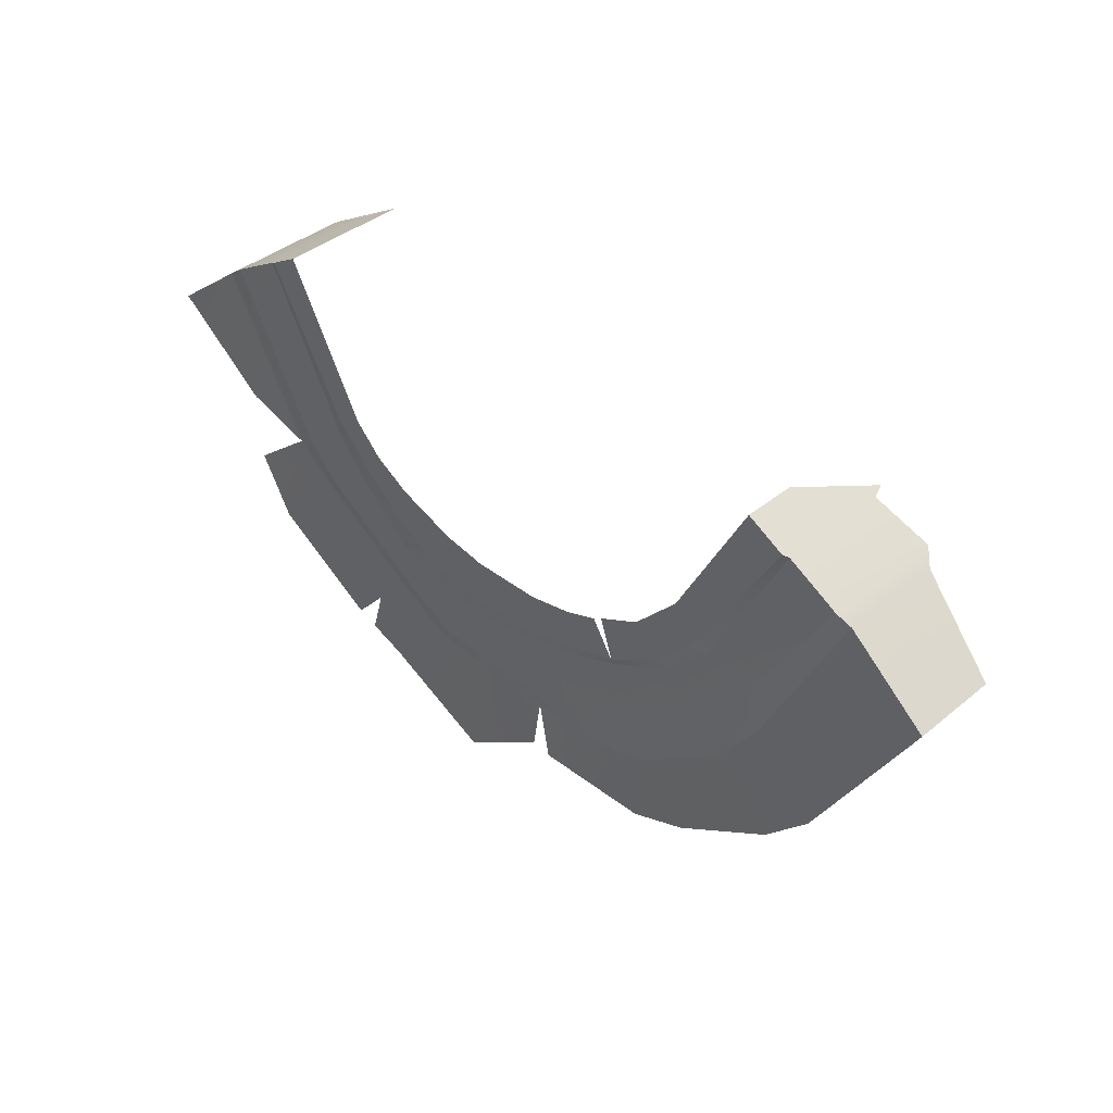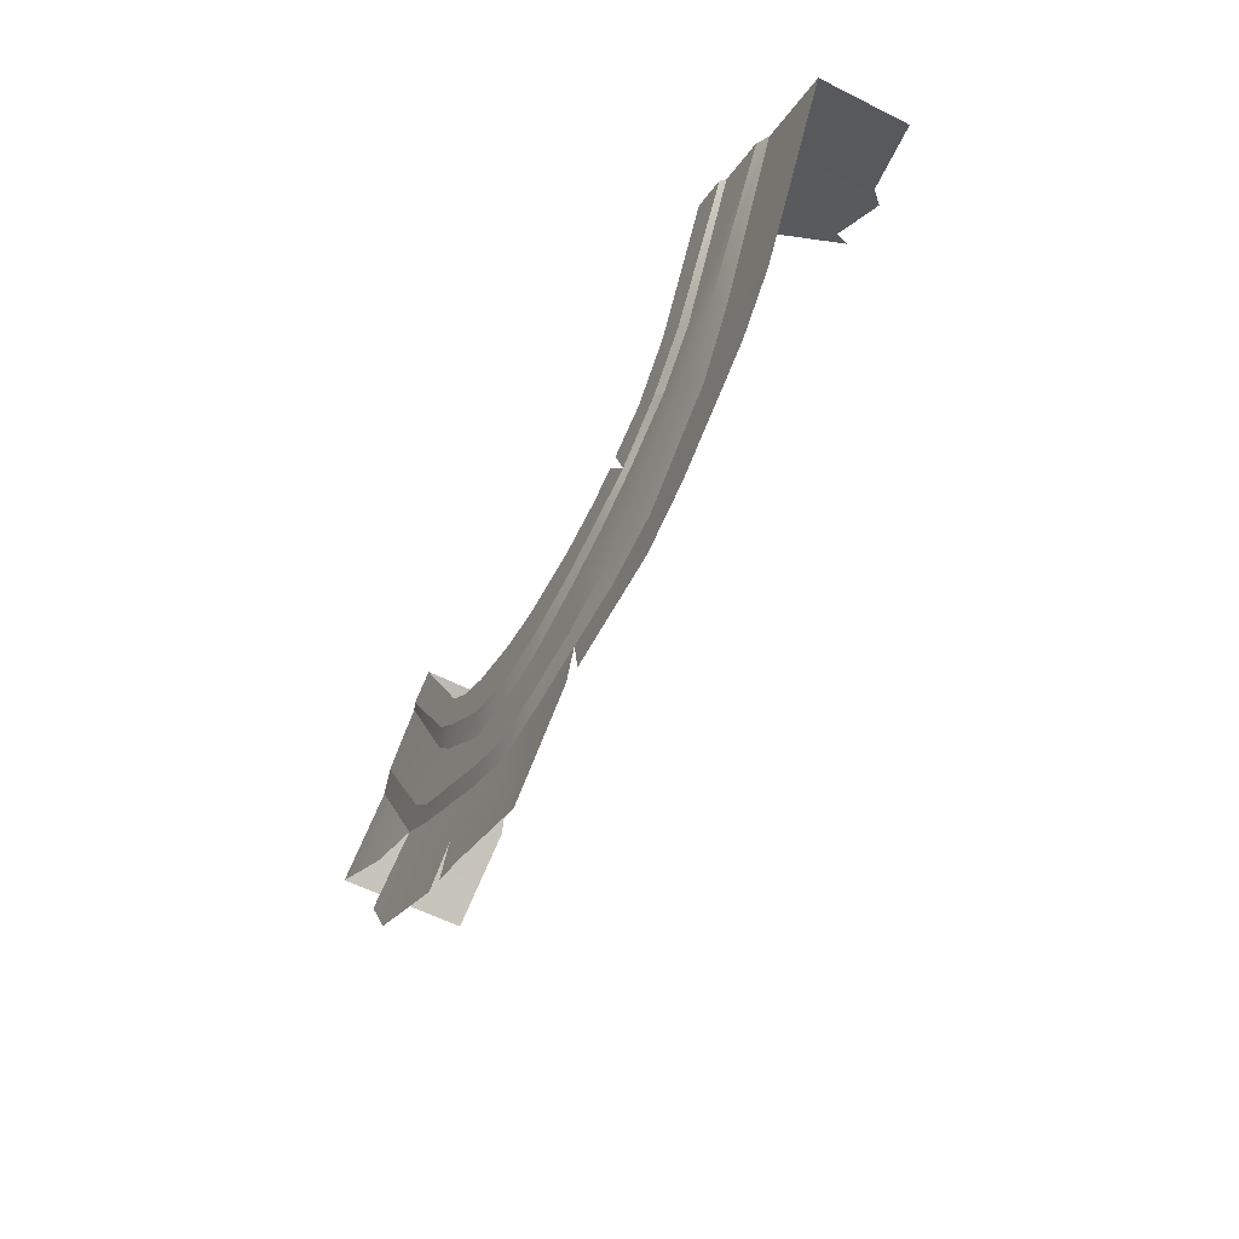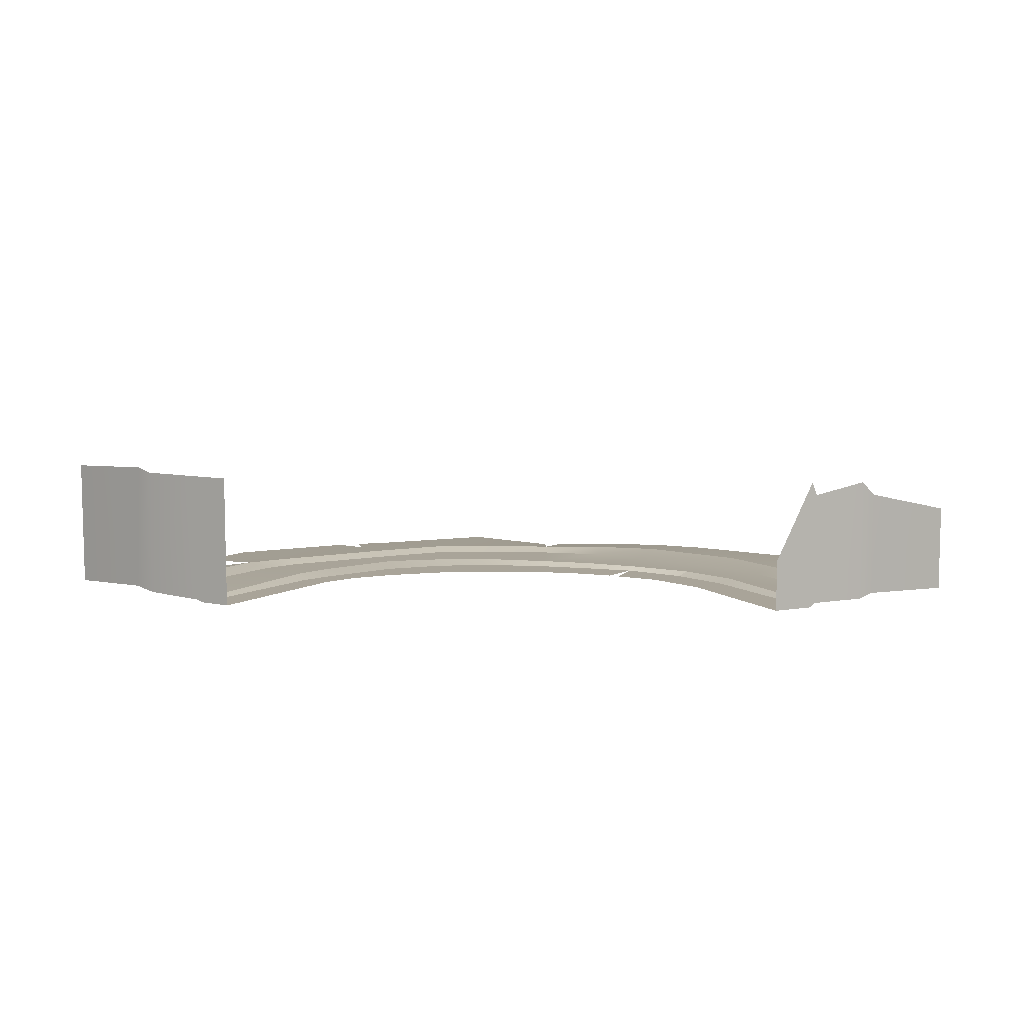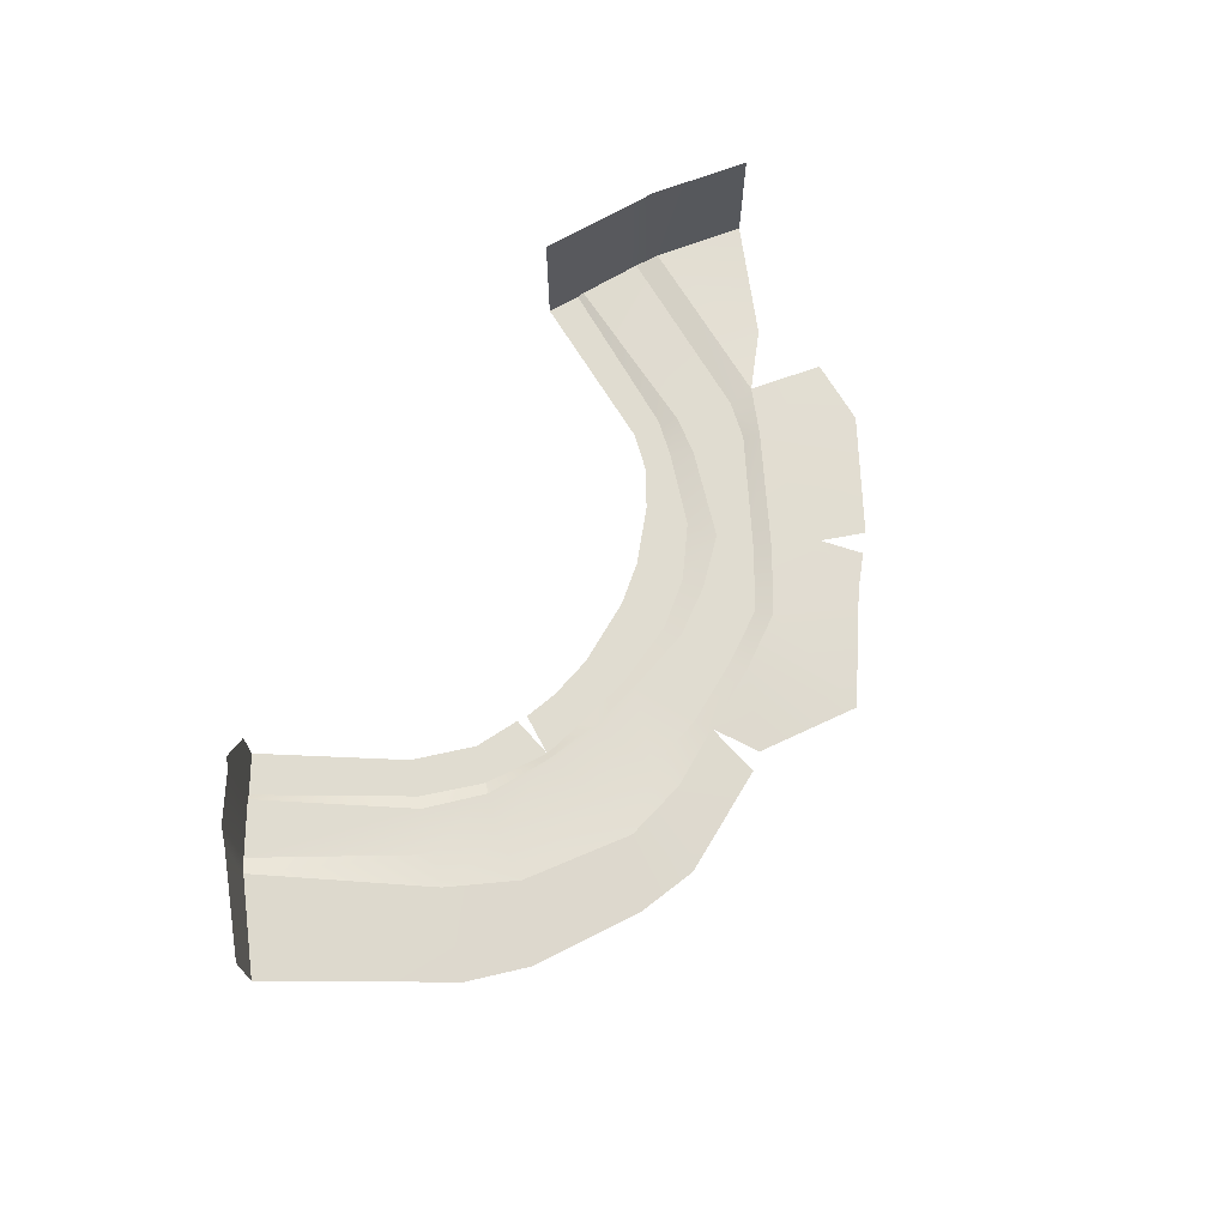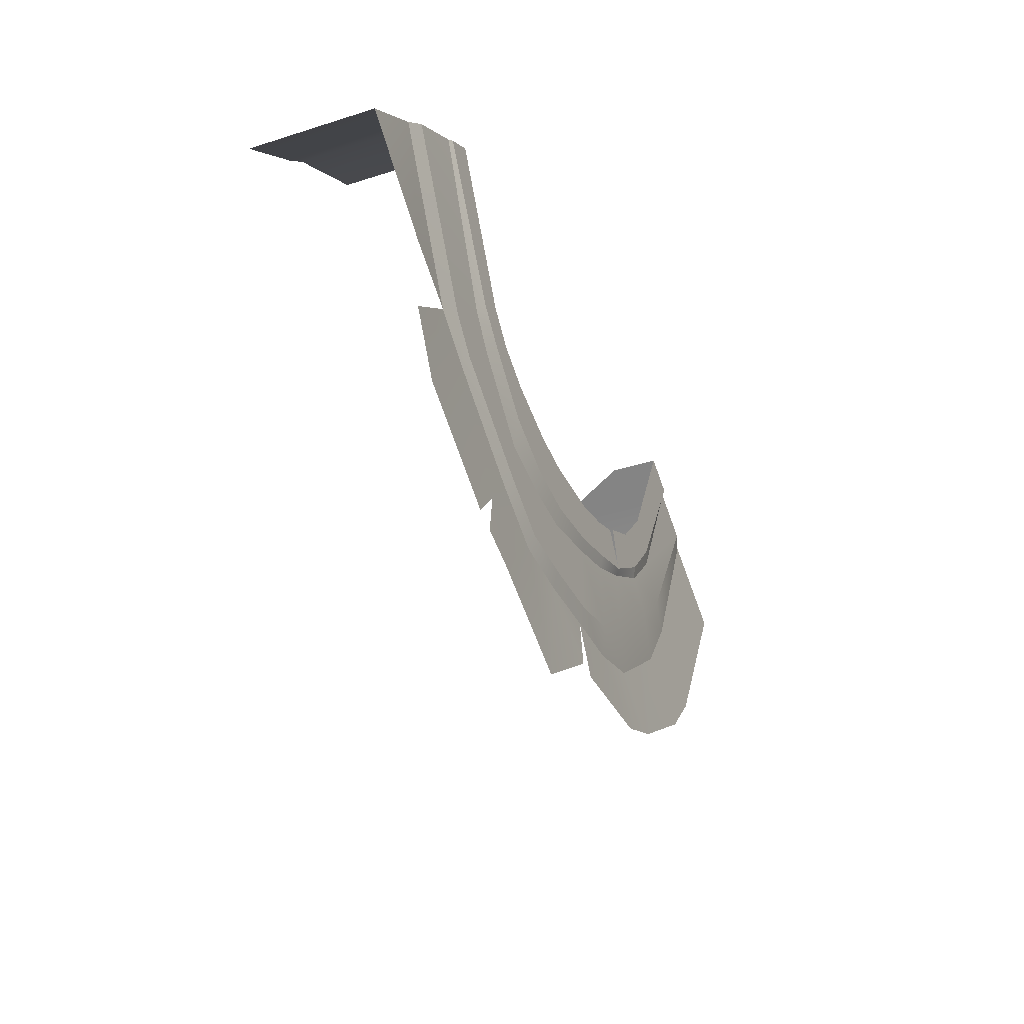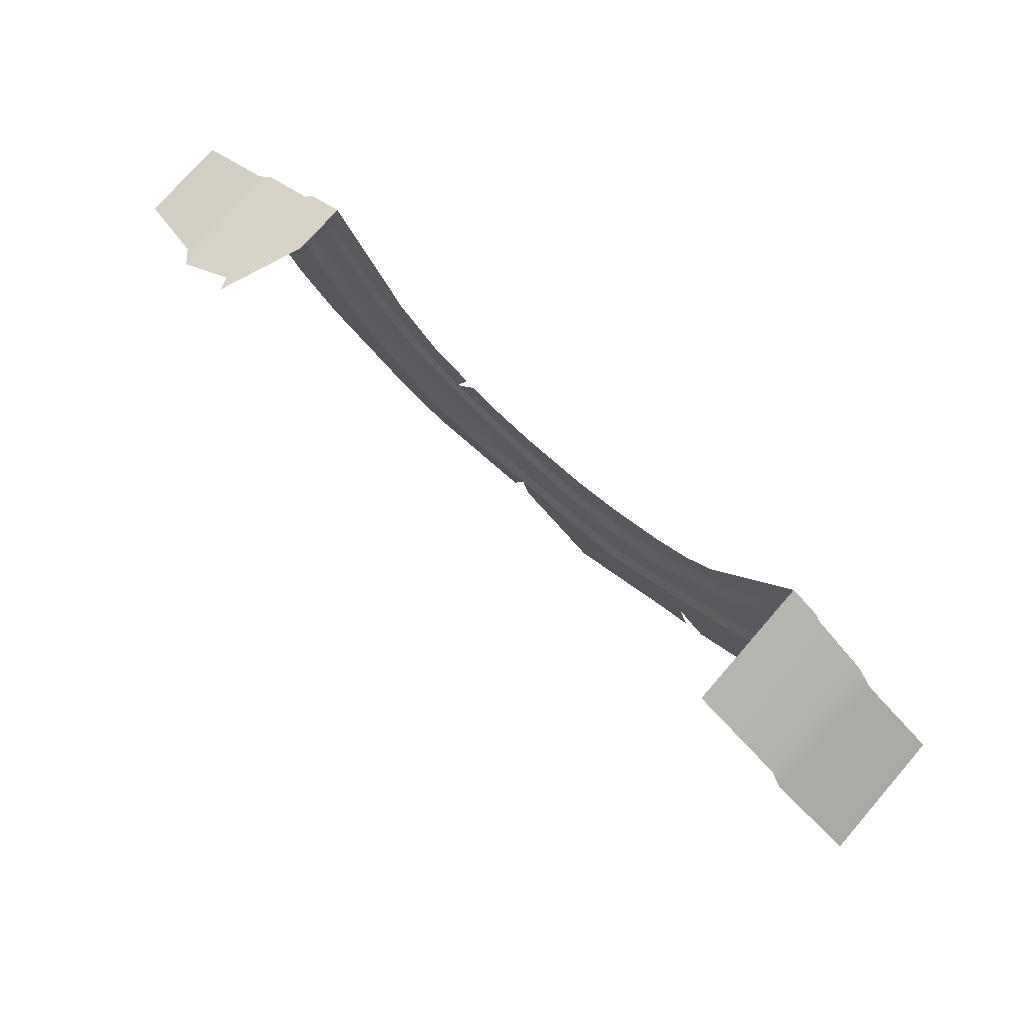
<metadata>
{"format":"obj","ext":"obj","renderer":"f3d","projection":"perspective","resolution":1024,"background":"white","views":[{"elev":39.2,"azim":-135.8,"up":"+Y"},{"elev":-57.4,"azim":-117.7,"up":"+Y"},{"elev":7.3,"azim":-176.9,"up":"+Z"},{"elev":69.5,"azim":-59.6,"up":"+Z"},{"elev":-35.5,"azim":112.9,"up":"+Y"},{"elev":75.9,"azim":41.2,"up":"+Y"}]}
</metadata>
<code>
o Flag_RoundArch
v -1.084 3.089 0.006105
v -0.8652 3.256 0.08908
v -0.6534 3.378 -0.08482
v -1.084 3.089 -0.1939
v -0.8645 3.256 -0.1939
v -0.6531 3.378 -0.2034
v -0.8962 3.234 0.05648
v -0.8956 3.234 -0.1835
v -0.5211 2.435 -0.1939
v -0.3881 2.382 -0.1939
v -0.2267 2.578 -0.1939
v -0.3423 2.646 -0.1939
v -0.1858 2.86 -0.2034
v -0.2632 2.887 -0.2034
v -0.2356 2.506 -0.1835
v -0.3848 2.539 -0.1835
v 1.085 3.089 0.1022
v 0.8654 3.256 0.1022
v 0.6541 3.378 0.1022
v 1.084 3.089 -0.1939
v 0.8645 3.256 -0.1939
v 0.6531 3.378 -0.2034
v 0.8965 3.234 0.1126
v 0.9103 3.222 -0.1843
v 0.5211 2.435 -0.1939
v 0.3881 2.382 -0.1939
v 0.22 2.563 -0.1939
v 0.3506 2.64 -0.1939
v 0.1858 2.86 -0.2034
v 0.3208 2.912 -0.2034
v 0.2306 2.522 -0.1835
v 0.3699 2.603 -0.1835
v -0.0723 2.39 -0.1939
v 0.131 2.25 -0.1939
v 0.08202 2.552 -0.1939
v -0.08202 2.552 -0.1939
v 0.08202 2.84 -0.2034
v -0.08202 2.84 -0.2034
v 0.08203 2.508 -0.1835
v -0.08203 2.508 -0.1835
v -0.7489 3.323 0.06495
v -0.7482 3.323 -0.1939
v -0.3305 2.792 -0.1939
v -0.2056 2.74 -0.1939
v 0.7492 3.323 0.1022
v 0.7351 3.331 -0.1985
v 0.3384 2.732 -0.1939
v 0.2085 2.695 -0.1939
v -0.08202 2.71 -0.1939
v 0.08063 2.681 -0.1939
v -0.7377 3.33 0.09525
v -0.737 3.33 -0.2034
v -0.3157 2.802 -0.2034
v 0.7379 3.33 0.1022
v 0.7213 3.339 -0.2034
v 0.3343 2.808 -0.2034
v -0.07363 2.738 -0.2034
v -0.2007 2.769 -0.2034
v 0.2061 2.748 -0.2034
v 0.08202 2.726 -0.2034
v -0.8527 2.69 -0.1939
v -0.7477 2.58 -0.1939
v -0.6459 2.898 -0.1939
v -0.5377 2.793 -0.1939
v -0.3813 2.949 -0.2034
v -0.4851 3.061 -0.2034
v -0.598 2.697 -0.1835
v -0.701 2.842 -0.1851
v -0.5704 2.977 -0.1939
v -0.465 2.867 -0.1939
v -0.4444 2.886 -0.2034
v -0.5471 2.999 -0.2034
v 0.7717 2.595 -0.1939
v 0.8489 2.736 -0.1939
v 0.5904 2.802 -0.1939
v 0.6547 2.873 -0.1939
v 0.47 3.032 -0.2034
v 0.406 2.964 -0.2034
v 0.7078 2.846 -0.1835
v 0.6143 2.771 -0.1835
v 0.4959 2.884 -0.1939
v 0.5536 2.961 -0.1939
v 0.5291 2.999 -0.2034
v 0.466 2.93 -0.2034
v -0.1182 2.38 -0.1939
v 0.4479 2.517 -0.1888
v 0.4724 2.416 -0.1939
v -0.2839 2.9 -0.2034
v 0.8559 2.907 -0.1939
f 8 1 7
f 41 5 2
f 67 9 62
f 12 67 64
f 27 50 48
f 49 11 44
f 27 39 35
f 43 64 70
f 65 53 71
f 69 5 42
f 5 7 2
f 14 58 53
f 16 11 15
f 16 10 9
f 63 8 5
f 17 24 23
f 45 21 46
f 80 86 32
f 80 28 75
f 15 85 10
f 36 15 11
f 84 30 78
f 21 82 46
f 75 47 81
f 18 24 21
f 56 29 30
f 32 27 28
f 24 76 21
f 57 37 60
f 36 39 40
f 33 39 34
f 31 34 39
f 36 50 35
f 28 48 47
f 46 83 55
f 54 46 55
f 12 44 11
f 72 42 52
f 57 44 58
f 48 60 59
f 52 41 51
f 3 52 51
f 71 43 70
f 59 37 29
f 38 58 13
f 66 52 6
f 19 55 22
f 81 56 84
f 55 77 22
f 57 50 49
f 47 59 56
f 53 44 43
f 72 65 71
f 68 64 67
f 61 67 62
f 63 70 64
f 69 71 70
f 68 4 8
f 84 77 83
f 80 76 79
f 80 74 73
f 81 76 75
f 84 82 81
f 24 89 79
f 86 31 32
f 86 73 25
f 86 26 31
f 8 4 1
f 41 42 5
f 67 16 9
f 12 16 67
f 27 35 50
f 49 36 11
f 27 31 39
f 43 12 64
f 65 88 53
f 69 63 5
f 5 8 7
f 14 13 58
f 16 12 11
f 16 15 10
f 63 68 8
f 17 20 24
f 45 18 21
f 80 73 86
f 80 32 28
f 15 40 85
f 36 40 15
f 84 56 30
f 21 76 82
f 75 28 47
f 18 23 24
f 56 59 29
f 32 31 27
f 24 79 76
f 57 38 37
f 36 35 39
f 33 40 39
f 31 26 34
f 36 49 50
f 28 27 48
f 46 82 83
f 54 45 46
f 12 43 44
f 72 69 42
f 57 49 44
f 48 50 60
f 52 42 41
f 3 6 52
f 71 53 43
f 59 60 37
f 38 57 58
f 66 72 52
f 19 54 55
f 81 47 56
f 55 83 77
f 57 60 50
f 47 48 59
f 53 58 44
f 72 66 65
f 68 63 64
f 61 68 67
f 63 69 70
f 69 72 71
f 68 61 4
f 84 78 77
f 80 75 76
f 80 79 74
f 81 82 76
f 84 83 82
f 24 20 89
f 86 87 26

</code>
